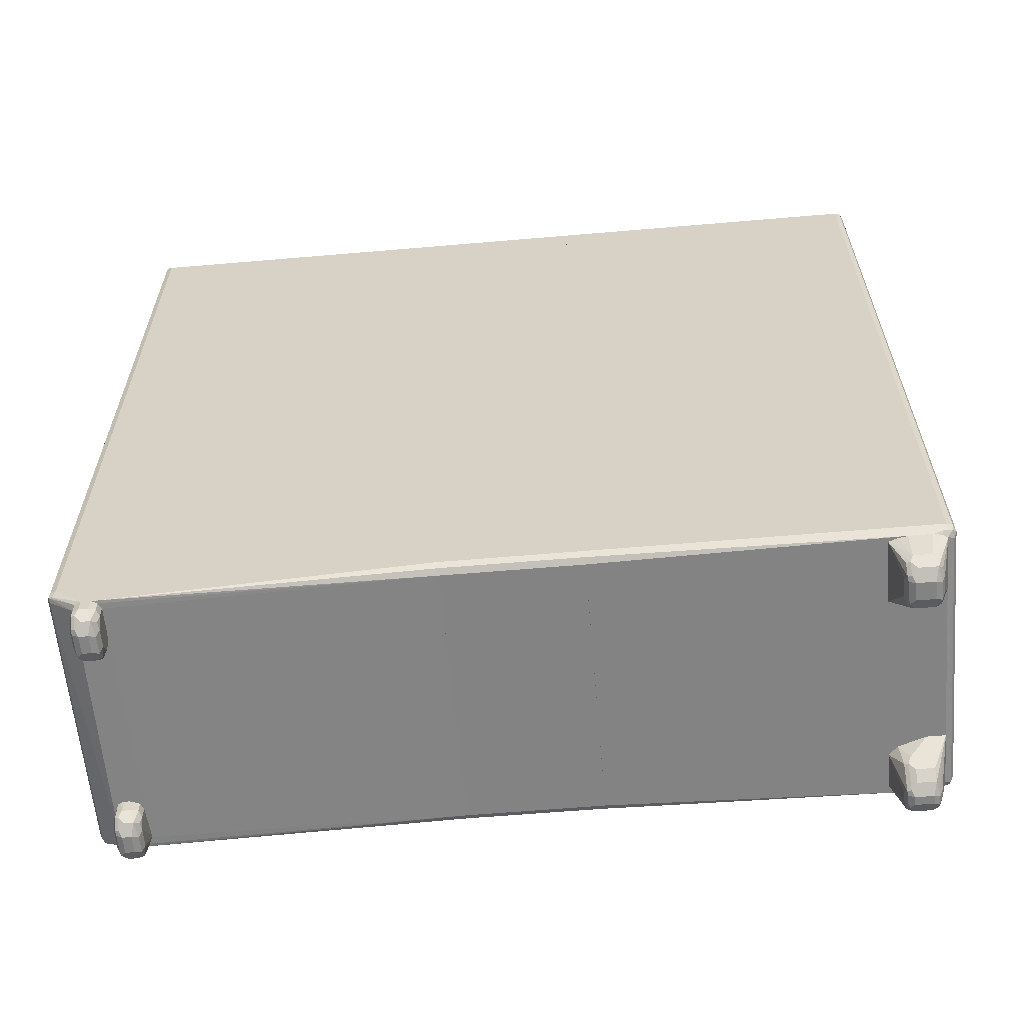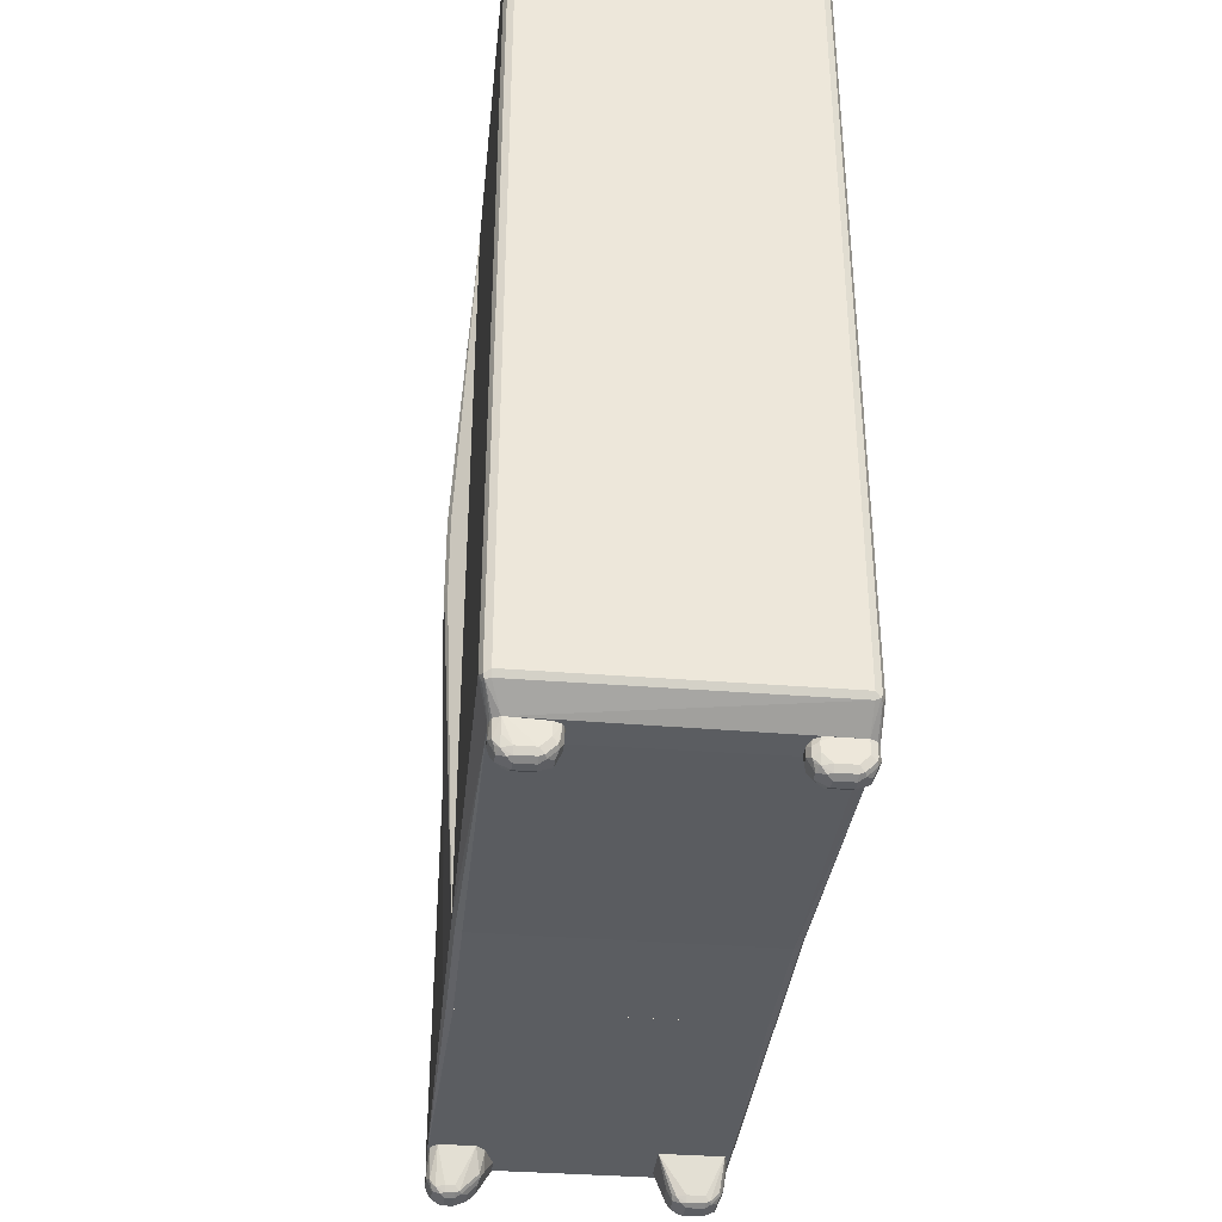
<metadata>
{"format":"obj","ext":"obj","renderer":"f3d","projection":"perspective","resolution":1024,"background":"white","views":[{"elev":-61.0,"azim":-85.0,"up":"+Y"},{"elev":-36.2,"azim":174.1,"up":"+Y"}]}
</metadata>
<code>
v -0.2489 0.6588 -0.08814
v -0.244 0.6685 -0.08814
v -0.2452 0.6661 -0.6662
v -0.244 0.6685 -0.6588
v -0.2342 0.6735 -0.6588
v -0.2342 0.6735 -0.08814
v 0.2196 0.6588 -0.08814
v 0.2049 0.6735 -0.08814
v 0.2049 0.6735 -0.6588
v 0.2147 0.6685 -0.654
v 0.2147 0.6685 -0.08814
v 0.2196 0.6588 -0.6588
v 0.2123 0.6661 -0.6662
v 0.2147 0.6539 -0.6686
v 0.2196 -0.5856 -0.6588
v 0.2196 -0.5856 -0.08814
v 0.2049 -0.6228 -0.6003
v 0.2049 -0.6228 -0.6149
v 0.1998 -0.6228 -0.5883
v 0.2049 -0.6003 -0.08814
v 0.2147 -0.5953 -0.08814
v -0.2489 -0.5856 -0.08814
v -0.2342 -0.6003 -0.08814
v 0.1869 -0.6228 -0.5823
v -0.2342 -0.6228 -0.5856
v -0.2489 -0.6228 -0.6003
v -0.244 -0.6228 -0.5905
v -0.244 -0.5953 -0.08814
v -0.2489 -0.5856 -0.6588
v -0.2489 -0.6228 -0.6149
v -0.2342 -0.6228 -0.6296
v -0.244 -0.6228 -0.6247
v -0.2416 -0.5929 -0.6698
v -0.244 -0.5953 -0.6637
v -0.244 -0.5856 -0.6686
v -0.244 0.6588 -0.6686
v -0.2342 0.6588 -0.6735
v -0.2489 0.6588 -0.6588
v -0.2391 0.6685 -0.6686
v 0.2001 0.6685 -0.6686
v 0.2049 0.6588 -0.6735
v 0.2049 -0.5856 -0.6735
v -0.2342 -0.5856 -0.6735
v -0.2342 -0.5953 -0.6686
v 0.2049 -0.5953 -0.6686
v 0.2123 -0.5965 -0.6662
v 0.2147 -0.5905 -0.6686
v 0.2147 -0.5953 -0.6588
v 0.203 -0.6228 -0.6226
v 0.2009 -0.6228 -0.6279
v 0.1903 -0.6228 -0.6329
v 0.2489 0.1024 -0.05856
v 0.244 0.09757 -0.06831
v 0.2196 0.6588 -0.08814
v 0.2196 0.6588 0.1288
v 0.244 0.1024 0.05367
v 0.2452 -0.03659 0.05123
v 0.2489 -0.02923 -0.05856
v 0.244 -0.03409 -0.06831
v 0.2147 0.6685 -0.08814
v 0.2181 0.6618 0.1288
v 0.2196 -0.5856 -0.08814
v 0.2196 -0.5856 0.1288
v 0.2147 0.6685 0.1288
v 0.2049 0.6735 -0.08814
v 0.2148 -0.5952 -0.08814
v 0.2157 -0.5934 0.1288
v 0.2049 0.6735 0.1288
v -0.2342 0.6735 -0.08814
v 0.2147 -0.5953 0.1288
v 0.2147 -0.5953 -0.08814
v -0.2342 0.6735 0.1288
v -0.2438 0.6686 -0.08814
v 0.2049 -0.6003 0.1288
v 0.2049 -0.6003 -0.08814
v -0.244 0.6685 0.1288
v -0.244 0.6685 -0.08814
v -0.2342 -0.6003 0.1288
v -0.2342 -0.6003 -0.08814
v -0.2489 0.6588 0.1288
v -0.244 -0.5953 0.1288
v -0.244 -0.5953 -0.08814
v -0.2489 -0.5856 0.1288
v 0.2049 -0.6003 0.571
v 0.2098 -0.6003 0.5759
v 0.2147 -0.6491 0.5905
v 0.205 -0.6607 0.5893
v 0.1903 -0.6588 0.5856
v 0.1756 -0.6003 0.571
v 0.2156 -0.6003 0.5817
v 0.2196 -0.6442 0.6003
v 0.2147 -0.654 0.6003
v 0.2099 -0.6637 0.6003
v 0.2123 -0.6552 0.593
v 0.1976 -0.6698 0.593
v 0.1903 -0.6686 0.5905
v 0.1684 -0.6662 0.5893
v 0.1757 -0.6588 0.5856
v 0.1464 -0.6003 0.5711
v 0.2164 -0.6003 0.584
v 0.2196 -0.6149 0.6003
v 0.2196 -0.6442 0.6296
v 0.2147 -0.654 0.6296
v 0.2099 -0.6637 0.6296
v 0.2001 -0.6686 0.6296
v 0.1903 -0.6735 0.6296
v 0.1903 -0.6735 0.6003
v 0.1757 -0.6735 0.6003
v 0.1757 -0.6686 0.5905
v 0.1659 -0.6686 0.5954
v 0.1391 -0.6369 0.5893
v 0.1318 -0.6003 0.5857
v 0.2196 -0.6003 0.6003
v 0.2159 -0.6515 0.6369
v 0.2196 -0.6149 0.6296
v 0.2141 -0.6003 0.6442
v 0.2068 -0.6588 0.6405
v 0.2013 -0.6662 0.6369
v 0.1952 -0.6686 0.6393
v 0.1757 -0.6735 0.6296
v 0.1562 -0.6637 0.6052
v 0.1513 -0.654 0.5954
v 0.1367 -0.6393 0.5954
v 0.1318 -0.6296 0.6003
v 0.1367 -0.6296 0.5905
v 0.1172 -0.6003 0.6296
v 0.2196 -0.6003 0.6149
v 0.205 -0.6003 0.6588
v 0.2196 -0.6003 0.6296
v 0.1903 -0.6588 0.6442
v 0.1806 -0.6686 0.6393
v 0.1684 -0.6662 0.6369
v 0.1562 -0.6637 0.6344
v 0.1415 -0.6491 0.6052
v 0.1318 -0.6296 0.6296
v 0.1172 -0.6003 0.6588
v 0.1464 -0.6003 0.6588
v 0.1757 -0.6588 0.6442
v 0.1635 -0.6564 0.6418
v 0.1415 -0.6491 0.6344
v 0.2196 0.6588 0.1289
v 0.2147 0.6685 0.6637
v 0.2196 0.6588 0.6588
v 0.2123 0.6661 0.6698
v 0.2147 0.6588 0.6686
v 0.2147 -0.5856 0.6686
v 0.2049 -0.5856 0.6734
v 0.2049 0.6588 0.6734
v -0.2342 0.6588 0.6734
v -0.2342 0.6685 0.6686
v -0.244 0.6637 0.6686
v -0.244 -0.5808 0.6686
v -0.2489 0.6588 0.6588
v -0.2416 0.6697 0.6661
v -0.2342 0.6735 0.6588
v 0.2049 0.6685 0.6686
v 0.2049 0.6735 0.6588
v 0.2049 0.6735 0.1289
v -0.2342 0.6735 0.1289
v -0.244 0.6685 0.1289
v -0.2489 0.6588 0.1289
v -0.244 0.6685 0.6588
v -0.2489 -0.5856 0.6588
v -0.2416 -0.593 0.6661
v -0.2342 -0.5856 0.6734
v -0.2294 -0.5954 0.6686
v 0.2098 -0.5954 0.6686
v 0.2159 -0.593 0.6661
v 0.2141 -0.6003 0.6442
v 0.2049 -0.6003 0.6588
v -0.2343 -0.6003 0.6588
v -0.2391 -0.6003 0.6491
v -0.244 -0.5954 0.6539
v -0.2416 -0.6003 0.6369
v -0.2416 -0.6003 0.6003
v -0.2489 -0.5856 0.1289
v -0.244 -0.5954 0.1289
v -0.2342 -0.6003 0.1289
v 0.2196 -0.6003 0.6003
v 0.2196 -0.6003 0.6296
v 0.2196 -0.5856 0.6588
v 0.2196 -0.5856 0.1289
v 0.2147 -0.5954 0.1289
v 0.2049 -0.6003 0.1289
v 0.2147 0.6685 0.1289
v 0.1903 -0.6228 -0.6329
v 0.2009 -0.6228 -0.6279
v 0.2001 -0.6491 -0.6247
v 0.1903 -0.6442 -0.6296
v 0.1757 -0.6588 -0.6296
v 0.1858 -0.6228 -0.6329
v 0.203 -0.6228 -0.6226
v 0.205 -0.6442 -0.6149
v 0.1952 -0.6637 -0.6149
v 0.1976 -0.6552 -0.6222
v 0.1903 -0.6607 -0.6259
v 0.1757 -0.6686 -0.6247
v 0.1464 -0.6588 -0.6296
v 0.1678 -0.6228 -0.6321
v 0.1318 -0.6442 -0.6296
v 0.205 -0.6228 -0.6149
v 0.205 -0.6442 -0.6003
v 0.1952 -0.6637 -0.6003
v 0.1757 -0.6735 -0.6149
v 0.183 -0.6698 -0.6222
v 0.1464 -0.6686 -0.6247
v 0.1391 -0.6662 -0.6259
v 0.1318 -0.6228 -0.6296
v 0.1245 -0.6515 -0.6259
v 0.1198 -0.6228 -0.6244
v 0.205 -0.6228 -0.6003
v 0.1998 -0.6228 -0.5883
v 0.2013 -0.6515 -0.593
v 0.1922 -0.6588 -0.5893
v 0.1867 -0.6662 -0.593
v 0.1806 -0.6686 -0.5905
v 0.1757 -0.6735 -0.6003
v 0.1464 -0.6735 -0.6149
v 0.1367 -0.6686 -0.6198
v 0.122 -0.654 -0.6198
v 0.122 -0.6442 -0.6247
v 0.1171 -0.6442 -0.6149
v 0.1171 -0.6228 -0.6191
v 0.1945 -0.6228 -0.5856
v 0.2001 -0.6442 -0.5905
v 0.1903 -0.6442 -0.5856
v 0.1757 -0.6588 -0.5856
v 0.1513 -0.6686 -0.5905
v 0.1464 -0.6735 -0.6003
v 0.1269 -0.6637 -0.61
v 0.1171 -0.6442 -0.6003
v 0.1158 -0.6228 -0.6136
v 0.187 -0.6228 -0.5823
v 0.1464 -0.6588 -0.5856
v 0.1269 -0.6637 -0.5954
v 0.122 -0.6393 -0.5905
v 0.1171 -0.6228 -0.6003
v 0.1158 -0.6228 -0.607
v 0.1824 -0.6228 -0.5823
v 0.1318 -0.6442 -0.5856
v 0.1342 -0.6564 -0.5881
v 0.122 -0.6228 -0.5905
v 0.1318 -0.6228 -0.5856
v -0.2196 -0.6735 -0.6003
v -0.2147 -0.6686 -0.5905
v -0.2269 -0.6662 -0.593
v -0.2391 -0.6637 -0.5954
v -0.2196 -0.6735 -0.6149
v -0.1903 -0.6735 -0.6003
v -0.2196 -0.6588 -0.5856
v -0.1855 -0.6686 -0.5905
v -0.2318 -0.6564 -0.5881
v -0.2416 -0.6515 -0.593
v -0.244 -0.6393 -0.5905
v -0.2489 -0.6442 -0.6003
v -0.2391 -0.6637 -0.61
v -0.2294 -0.6686 -0.6198
v -0.2269 -0.6662 -0.6259
v -0.2196 -0.6686 -0.6247
v -0.183 -0.6698 -0.6222
v -0.1903 -0.6735 -0.6149
v -0.1708 -0.6637 -0.6003
v -0.2343 -0.6442 -0.5856
v -0.1903 -0.6588 -0.5856
v -0.1794 -0.6662 -0.593
v -0.1739 -0.6588 -0.5893
v -0.245 -0.6228 -0.5924
v -0.244 -0.6228 -0.5905
v -0.2489 -0.6228 -0.6003
v -0.2489 -0.6442 -0.6149
v -0.244 -0.654 -0.6198
v -0.2196 -0.6588 -0.6296
v -0.2416 -0.6515 -0.6259
v -0.2343 -0.6442 -0.6296
v -0.1903 -0.6686 -0.6247
v -0.1757 -0.6607 -0.6259
v -0.1708 -0.6637 -0.6149
v -0.1647 -0.6515 -0.593
v -0.2343 -0.6228 -0.5856
v -0.1757 -0.6442 -0.5856
v -0.1659 -0.6442 -0.5905
v -0.244 -0.6442 -0.6247
v -0.1903 -0.6588 -0.6296
v -0.2343 -0.6228 -0.6296
v -0.1757 -0.6442 -0.6296
v -0.1659 -0.6491 -0.6247
v -0.1684 -0.6552 -0.6222
v -0.1659 -0.654 -0.6149
v -0.1611 -0.6442 -0.6149
v -0.1611 -0.6442 -0.6003
v -0.1611 -0.6296 -0.6003
v -0.1659 -0.6296 -0.5905
v -0.1903 -0.6228 -0.5856
v -0.1757 -0.6296 -0.5856
v -0.244 -0.6228 -0.6247
v -0.1903 -0.6228 -0.6296
v -0.1757 -0.6296 -0.6296
v -0.1659 -0.6344 -0.6247
v -0.1611 -0.6296 -0.6149
v -0.1644 -0.6228 -0.5969
v -0.1682 -0.6228 -0.5894
v -0.1689 -0.6228 -0.589
v -0.177 -0.6228 -0.6282
v -0.1689 -0.6228 -0.6228
v -0.1683 -0.6228 -0.6224
v -0.1678 -0.6228 -0.6217
v -0.1644 -0.6228 -0.6115
v -0.1465 -0.6003 0.571
v -0.1318 -0.6003 0.571
v -0.1757 -0.6588 0.5856
v -0.205 -0.6003 0.571
v -0.1318 -0.6003 0.5857
v -0.1464 -0.6442 0.6003
v -0.1513 -0.6491 0.5905
v -0.1611 -0.6607 0.5893
v -0.1757 -0.6686 0.5905
v -0.2123 -0.6662 0.5893
v -0.205 -0.6588 0.5856
v -0.2343 -0.6003 0.5711
v -0.1318 -0.6003 0.615
v -0.1464 -0.6442 0.6296
v -0.1562 -0.6637 0.6003
v -0.1537 -0.6552 0.593
v -0.1684 -0.6698 0.593
v -0.205 -0.6686 0.5905
v -0.205 -0.6735 0.6003
v -0.2147 -0.6686 0.5954
v -0.2294 -0.654 0.5954
v -0.2269 -0.6515 0.5893
v -0.2343 -0.6442 0.6003
v -0.2384 -0.6003 0.5846
v -0.1318 -0.6003 0.6442
v -0.1501 -0.6515 0.6369
v -0.1562 -0.6637 0.6296
v -0.1659 -0.6686 0.6296
v -0.1757 -0.6735 0.6296
v -0.1757 -0.6735 0.6003
v -0.205 -0.6735 0.6296
v -0.2245 -0.6637 0.6052
v -0.2294 -0.654 0.6247
v -0.2343 -0.6442 0.6296
v -0.2416 -0.6003 0.6003
v -0.1464 -0.6003 0.6588
v -0.1592 -0.6588 0.6405
v -0.1647 -0.6662 0.6369
v -0.1708 -0.6686 0.6393
v -0.2001 -0.6686 0.6393
v -0.2123 -0.6662 0.6369
v -0.2245 -0.6637 0.6344
v -0.2343 -0.6003 0.6588
v -0.2391 -0.6003 0.6491
v -0.2416 -0.6003 0.6369
v -0.1611 -0.6003 0.6588
v -0.1757 -0.6588 0.6442
v -0.205 -0.6588 0.6442
v -0.2172 -0.6564 0.6418
v -0.2196 -0.6003 0.6588
f 2 3 1
f 4 3 2
f 4 5 3
f 4 6 5
f 4 2 6
f 2 1 6
f 6 1 7
f 8 6 7
f 8 9 6
f 8 10 9
f 11 10 8
f 11 7 10
f 11 8 7
f 12 10 7
f 12 13 10
f 12 14 13
f 12 15 14
f 12 7 15
f 15 7 16
f 17 15 16
f 17 18 15
f 17 19 18
f 17 20 19
f 17 21 20
f 17 16 21
f 21 16 20
f 20 16 22
f 23 20 22
f 23 24 20
f 25 24 23
f 25 26 24
f 27 26 25
f 27 23 26
f 27 25 23
f 28 26 23
f 28 22 26
f 28 23 22
f 26 22 29
f 30 26 29
f 30 31 26
f 32 31 30
f 32 33 31
f 32 34 33
f 32 30 34
f 34 30 29
f 34 29 33
f 35 33 29
f 36 33 35
f 36 37 33
f 36 3 37
f 36 35 3
f 35 29 3
f 38 3 29
f 38 1 3
f 38 29 1
f 29 22 1
f 1 22 7
f 16 7 22
f 39 37 3
f 39 40 37
f 39 5 40
f 39 3 5
f 5 9 40
f 5 6 9
f 13 40 9
f 41 40 13
f 37 40 41
f 42 37 41
f 43 37 42
f 43 33 37
f 43 44 33
f 43 42 44
f 42 45 44
f 42 46 45
f 42 47 46
f 42 41 47
f 47 41 14
f 47 14 15
f 47 15 46
f 48 46 15
f 48 18 46
f 48 15 18
f 49 46 18
f 49 50 46
f 49 18 50
f 50 18 51
f 50 51 46
f 51 45 46
f 51 44 45
f 51 31 44
f 51 18 31
f 31 18 26
f 24 26 18
f 19 24 18
f 19 20 24
f 44 31 33
f 41 13 14
f 10 13 9
f 52 53 54
f 52 54 55
f 52 55 56
f 52 56 57
f 52 57 58
f 52 58 59
f 52 59 53
f 53 59 62
f 53 62 54
f 54 60 61
f 54 61 55
f 54 62 66
f 54 66 71
f 54 71 75
f 54 75 79
f 54 79 82
f 54 82 22
f 54 22 1
f 54 1 77
f 54 77 73
f 54 73 69
f 54 69 65
f 54 65 60
f 55 61 64
f 55 64 68
f 55 68 72
f 55 72 76
f 55 76 80
f 55 80 83
f 55 83 81
f 55 81 78
f 55 78 74
f 55 74 70
f 55 70 67
f 55 67 63
f 55 63 57
f 55 57 56
f 57 63 58
f 58 63 62
f 58 62 59
f 60 64 61
f 60 65 68
f 60 68 64
f 62 63 67
f 62 67 66
f 65 69 72
f 65 72 68
f 66 67 70
f 66 70 71
f 69 73 72
f 70 74 75
f 70 75 71
f 72 73 76
f 73 77 76
f 74 78 79
f 74 79 75
f 76 77 1
f 76 1 80
f 78 81 82
f 78 82 79
f 80 1 22
f 80 22 83
f 81 83 22
f 81 22 82
f 84 85 86
f 84 86 87
f 84 87 88
f 84 88 98
f 84 98 89
f 84 89 99
f 84 99 112
f 84 112 126
f 84 126 136
f 84 136 137
f 84 137 128
f 84 128 116
f 84 116 129
f 84 129 127
f 84 127 113
f 84 113 100
f 84 100 90
f 84 90 85
f 85 90 86
f 86 90 91
f 86 91 92
f 86 92 93
f 86 93 94
f 86 94 87
f 87 95 96
f 87 96 88
f 87 94 93
f 87 93 95
f 88 96 97
f 88 97 98
f 89 98 99
f 90 100 91
f 91 100 101
f 91 101 113
f 91 113 127
f 91 127 115
f 91 115 102
f 91 102 103
f 91 103 92
f 92 103 104
f 92 104 93
f 93 104 95
f 95 105 106
f 95 106 107
f 95 107 108
f 95 108 109
f 95 109 96
f 95 104 105
f 96 109 97
f 97 110 111
f 97 111 99
f 97 99 98
f 97 109 108
f 97 108 110
f 99 111 112
f 100 113 101
f 102 114 103
f 102 115 116
f 102 116 114
f 103 114 104
f 104 117 118
f 104 118 105
f 104 114 117
f 105 118 119
f 105 119 106
f 106 119 131
f 106 131 120
f 106 120 108
f 106 108 107
f 108 120 133
f 108 133 121
f 108 121 110
f 110 121 134
f 110 134 122
f 110 122 111
f 111 123 124
f 111 124 125
f 111 125 112
f 111 122 123
f 112 125 124
f 112 124 126
f 114 116 128
f 114 128 117
f 115 127 129
f 115 129 116
f 117 128 130
f 117 130 119
f 117 119 118
f 119 130 138
f 119 138 131
f 120 132 133
f 120 131 132
f 121 133 140
f 121 140 134
f 122 134 123
f 123 134 124
f 124 135 126
f 124 134 140
f 124 140 135
f 126 135 136
f 128 137 138
f 128 138 130
f 131 138 132
f 132 138 133
f 133 138 139
f 133 139 136
f 133 136 140
f 135 140 136
f 136 139 138
f 136 138 137
f 142 143 141
f 144 143 142
f 144 145 143
f 144 146 145
f 144 147 146
f 144 148 147
f 144 149 148
f 150 149 144
f 151 149 150
f 151 152 149
f 151 153 152
f 151 154 153
f 151 150 154
f 150 155 154
f 150 156 155
f 150 144 156
f 144 157 156
f 144 142 157
f 158 157 142
f 155 157 158
f 155 156 157
f 159 155 158
f 159 160 155
f 159 158 160
f 160 158 161
f 153 160 161
f 162 160 153
f 162 155 160
f 162 154 155
f 162 153 154
f 153 161 163
f 153 163 152
f 164 152 163
f 164 165 152
f 166 165 164
f 166 147 165
f 167 147 166
f 167 146 147
f 167 168 146
f 167 169 168
f 167 170 169
f 167 166 170
f 171 170 166
f 171 172 170
f 171 173 172
f 171 164 173
f 171 166 164
f 173 164 163
f 173 163 174
f 173 174 172
f 174 175 172
f 174 163 175
f 175 163 176
f 175 176 177
f 175 177 178
f 175 178 179
f 175 179 172
f 170 172 179
f 169 170 179
f 169 179 180
f 169 180 168
f 180 181 168
f 180 179 181
f 179 182 181
f 183 182 179
f 183 184 182
f 183 179 184
f 184 179 178
f 184 178 182
f 178 176 182
f 177 176 178
f 182 176 141
f 182 141 143
f 181 182 143
f 181 143 168
f 145 168 143
f 146 168 145
f 161 141 176
f 158 141 161
f 185 141 158
f 185 142 141
f 185 158 142
f 163 161 176
f 165 147 148
f 149 165 148
f 149 152 165
f 186 187 188
f 186 188 189
f 186 189 190
f 186 190 198
f 186 198 191
f 186 191 199
f 186 199 208
f 186 208 210
f 186 210 223
f 186 223 232
f 186 232 238
f 186 238 237
f 186 237 242
f 186 242 243
f 186 243 239
f 186 239 233
f 186 233 224
f 186 224 212
f 186 212 211
f 186 211 201
f 186 201 192
f 186 192 187
f 187 192 193
f 187 193 188
f 188 193 194
f 188 194 195
f 188 195 196
f 188 196 189
f 189 196 190
f 190 196 197
f 190 197 206
f 190 206 207
f 190 207 198
f 191 198 200
f 191 200 199
f 192 201 193
f 193 201 211
f 193 211 202
f 193 202 203
f 193 203 194
f 194 203 217
f 194 217 204
f 194 204 205
f 194 205 196
f 194 196 195
f 196 205 197
f 197 205 204
f 197 204 218
f 197 218 206
f 198 207 200
f 199 200 208
f 200 209 210
f 200 210 208
f 200 207 209
f 202 211 212
f 202 212 213
f 202 213 203
f 203 213 214
f 203 214 215
f 203 215 216
f 203 216 217
f 204 217 229
f 204 229 218
f 206 218 219
f 206 219 207
f 207 219 220
f 207 220 209
f 209 220 221
f 209 221 210
f 210 221 222
f 210 222 223
f 212 224 225
f 212 225 213
f 213 225 214
f 214 225 226
f 214 226 227
f 214 227 216
f 214 216 215
f 216 227 234
f 216 234 228
f 216 228 229
f 216 229 217
f 218 229 235
f 218 235 230
f 218 230 219
f 219 230 220
f 220 230 222
f 220 222 221
f 222 230 235
f 222 235 231
f 222 231 238
f 222 238 232
f 222 232 223
f 224 233 226
f 224 226 225
f 226 233 227
f 227 233 239
f 227 239 234
f 228 234 235
f 228 235 229
f 231 236 242
f 231 242 237
f 231 237 238
f 231 235 236
f 234 240 241
f 234 241 235
f 234 239 240
f 235 240 236
f 235 241 240
f 236 240 243
f 236 243 242
f 239 243 240
f 244 245 246
f 244 246 247
f 244 247 256
f 244 256 257
f 244 257 248
f 244 248 261
f 244 261 249
f 244 249 251
f 244 251 245
f 245 250 252
f 245 252 246
f 245 251 264
f 245 264 250
f 246 252 247
f 247 253 254
f 247 254 255
f 247 255 270
f 247 270 256
f 247 252 253
f 248 257 258
f 248 258 259
f 248 259 260
f 248 260 261
f 249 261 277
f 249 277 262
f 249 262 251
f 250 263 252
f 250 264 280
f 250 280 294
f 250 294 293
f 250 293 279
f 250 279 263
f 251 262 265
f 251 265 266
f 251 266 264
f 252 263 254
f 252 254 253
f 254 267 255
f 254 263 279
f 254 279 268
f 254 268 267
f 255 267 269
f 255 269 30
f 255 30 270
f 256 270 271
f 256 271 257
f 257 271 258
f 258 272 283
f 258 283 275
f 258 275 259
f 258 271 273
f 258 273 274
f 258 274 272
f 259 275 260
f 260 275 276
f 260 276 277
f 260 277 261
f 262 266 265
f 262 277 288
f 262 288 278
f 262 278 266
f 264 266 280
f 266 278 281
f 266 281 280
f 267 268 279
f 267 279 293
f 267 293 302
f 267 302 301
f 267 301 300
f 267 300 307
f 267 307 306
f 267 306 305
f 267 305 304
f 267 304 303
f 267 303 296
f 267 296 284
f 267 284 295
f 267 295 30
f 267 30 269
f 270 30 295
f 270 295 282
f 270 282 273
f 270 273 271
f 272 274 284
f 272 284 296
f 272 296 297
f 272 297 285
f 272 285 283
f 273 282 274
f 274 282 295
f 274 295 284
f 275 283 276
f 276 283 285
f 276 285 286
f 276 286 287
f 276 287 277
f 277 287 288
f 278 288 289
f 278 289 290
f 278 290 291
f 278 291 292
f 278 292 281
f 280 281 292
f 280 292 301
f 280 301 302
f 280 302 294
f 285 297 298
f 285 298 286
f 286 288 287
f 286 298 299
f 286 299 289
f 286 289 288
f 289 299 291
f 289 291 290
f 291 299 307
f 291 307 300
f 291 300 292
f 292 300 301
f 293 294 302
f 296 303 297
f 297 304 298
f 297 303 304
f 298 304 305
f 298 305 306
f 298 306 299
f 299 306 307
f 308 309 310
f 308 310 318
f 308 318 311
f 308 311 319
f 308 319 331
f 308 331 342
f 308 342 352
f 308 352 351
f 308 351 350
f 308 350 357
f 308 357 353
f 308 353 343
f 308 343 332
f 308 332 320
f 308 320 312
f 308 312 309
f 309 312 313
f 309 313 314
f 309 314 315
f 309 315 310
f 310 315 316
f 310 316 317
f 310 317 318
f 311 318 319
f 312 320 321
f 312 321 313
f 313 321 334
f 313 334 322
f 313 322 314
f 314 322 323
f 314 323 315
f 315 324 316
f 315 323 322
f 315 322 324
f 316 324 325
f 316 325 317
f 317 325 326
f 317 326 327
f 317 327 328
f 317 328 329
f 317 329 319
f 317 319 318
f 319 329 328
f 319 328 330
f 319 330 331
f 320 332 321
f 321 332 333
f 321 333 334
f 322 334 324
f 324 334 335
f 324 335 336
f 324 336 337
f 324 337 326
f 324 326 325
f 326 338 349
f 326 349 339
f 326 339 327
f 326 337 336
f 326 336 338
f 327 339 328
f 328 339 349
f 328 349 340
f 328 340 341
f 328 341 330
f 330 341 352
f 330 352 342
f 330 342 331
f 332 343 333
f 333 344 334
f 333 343 344
f 334 344 345
f 334 345 335
f 335 345 346
f 335 346 336
f 336 346 347
f 336 347 338
f 338 347 348
f 338 348 349
f 340 349 341
f 341 350 351
f 341 351 352
f 341 349 350
f 343 353 354
f 343 354 344
f 344 354 346
f 344 346 345
f 346 354 355
f 346 355 347
f 347 355 348
f 348 355 356
f 348 356 349
f 349 356 350
f 350 356 355
f 350 355 357
f 353 357 355
f 353 355 354

</code>
